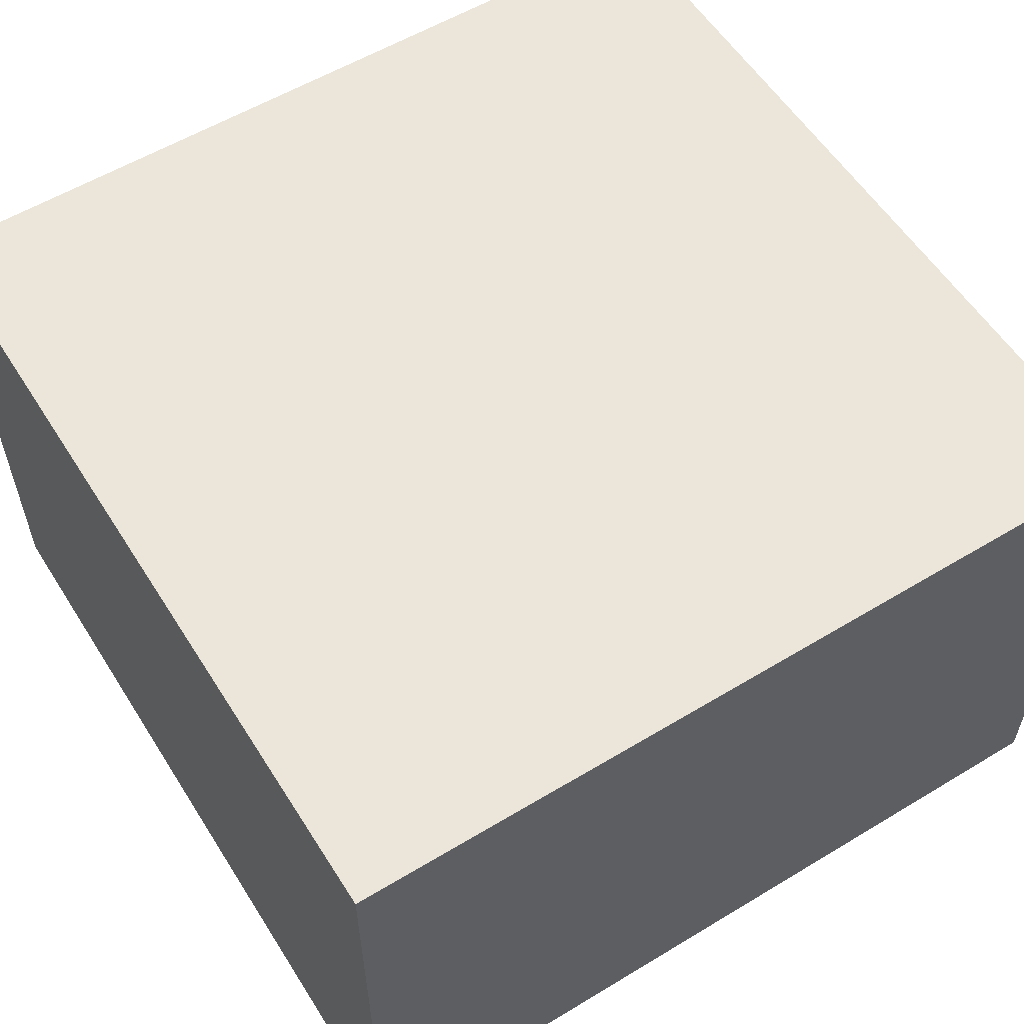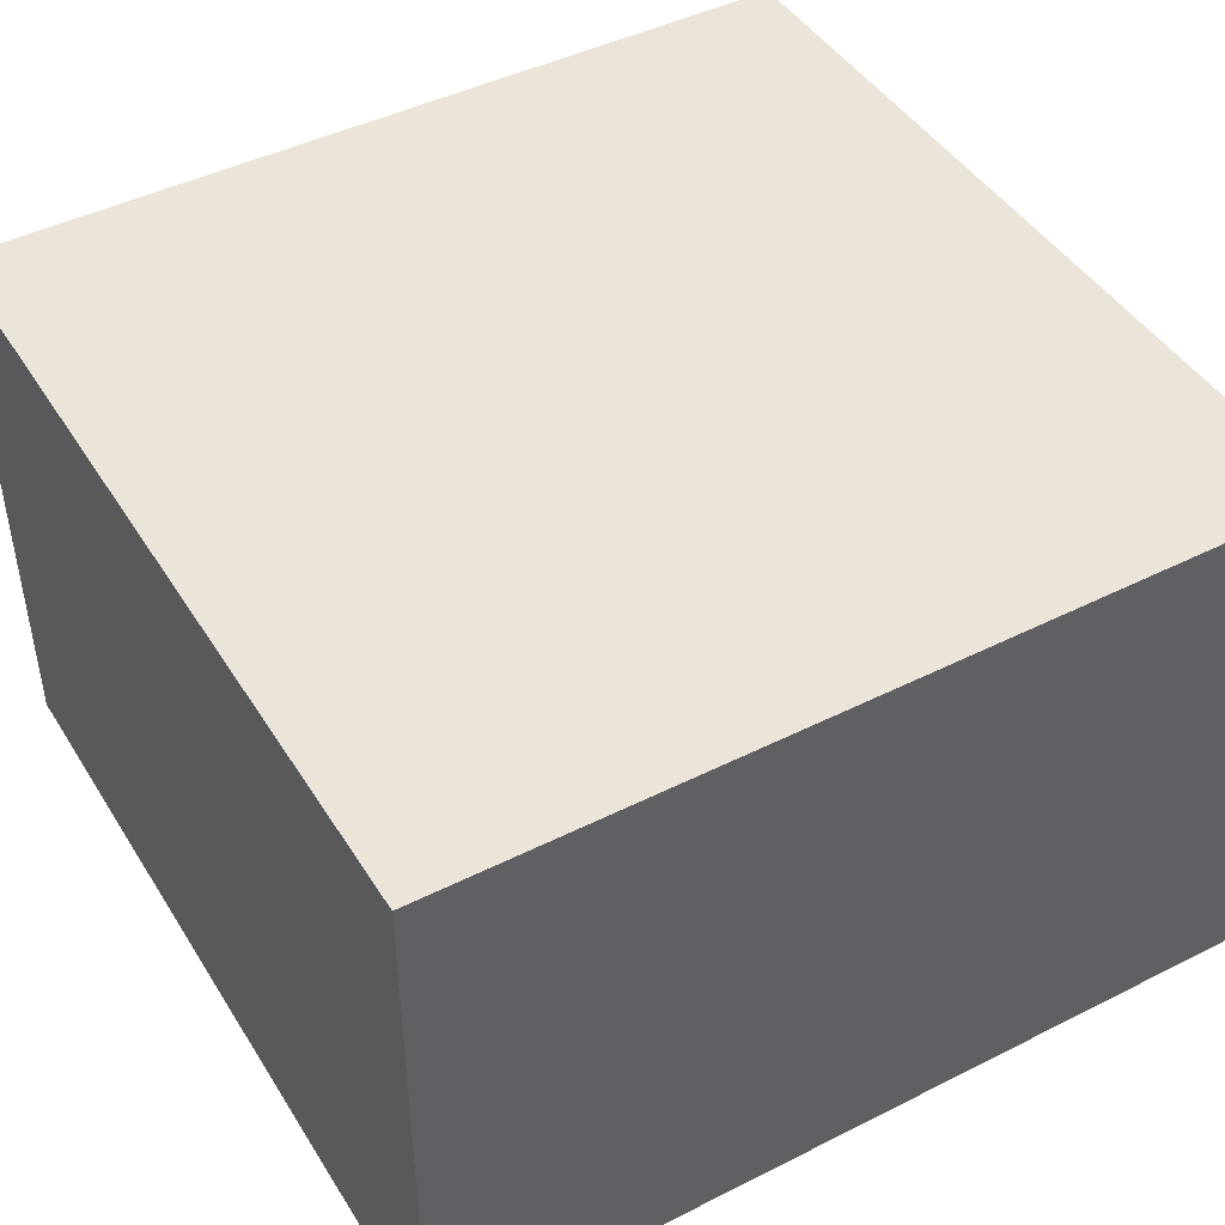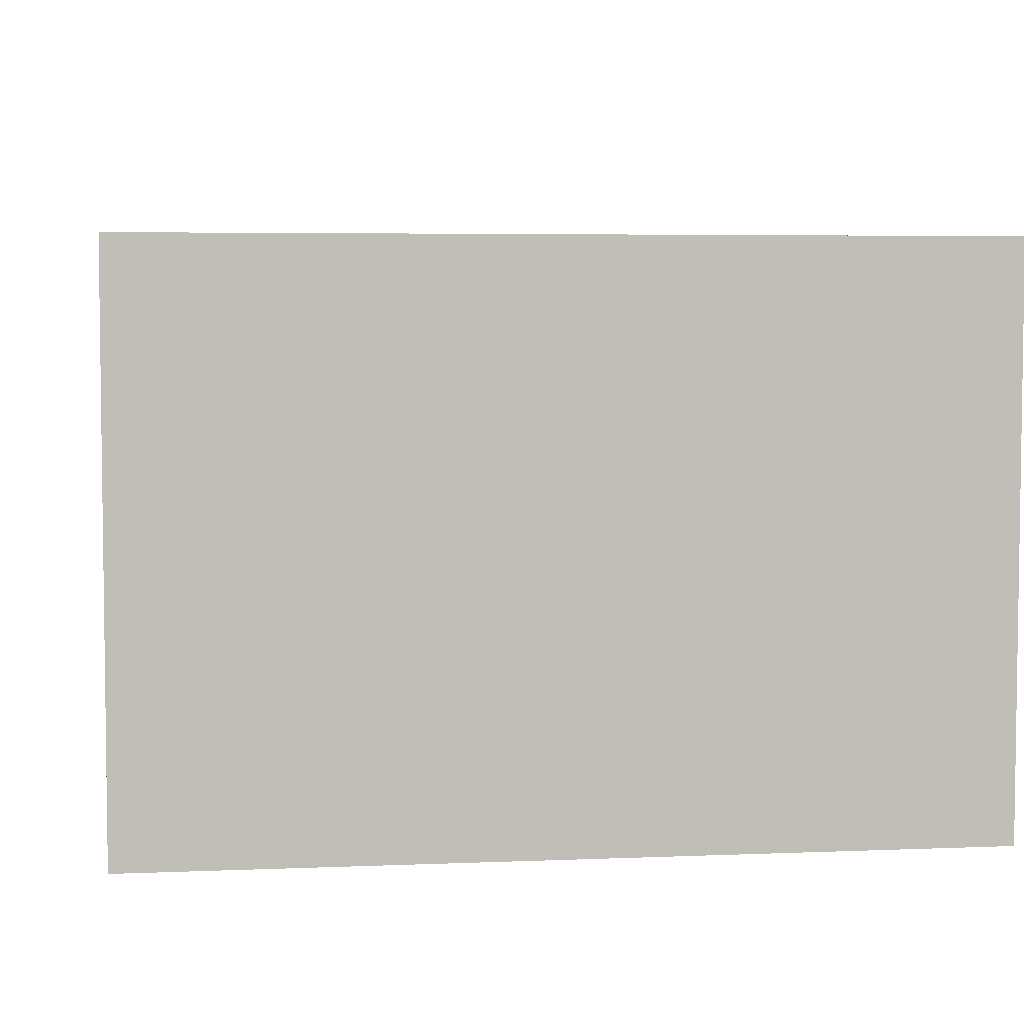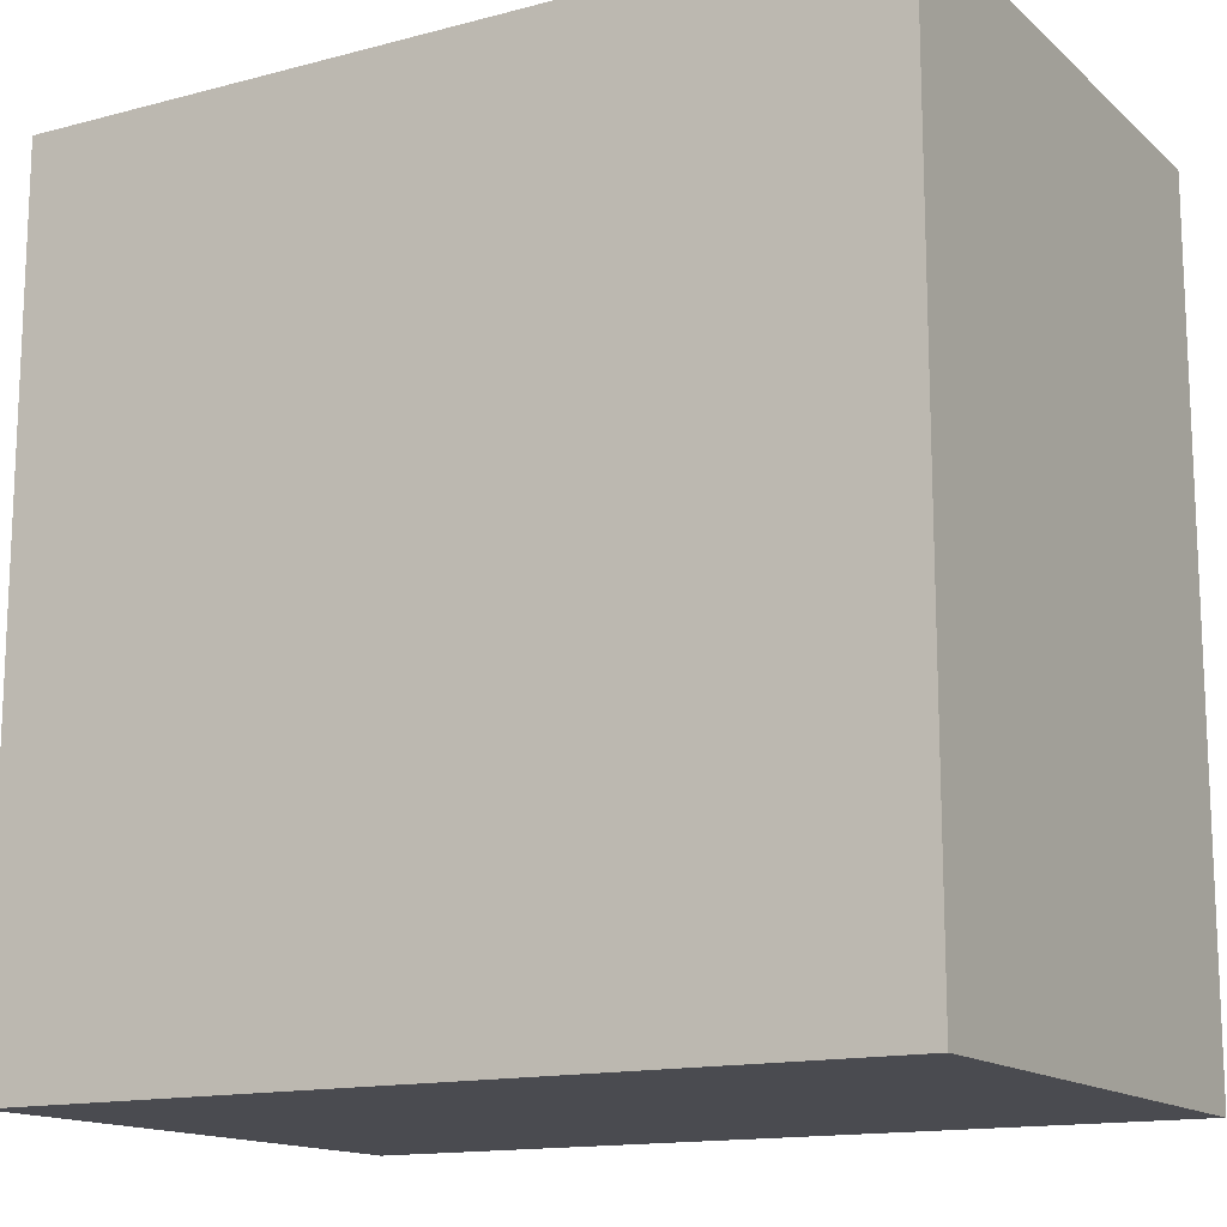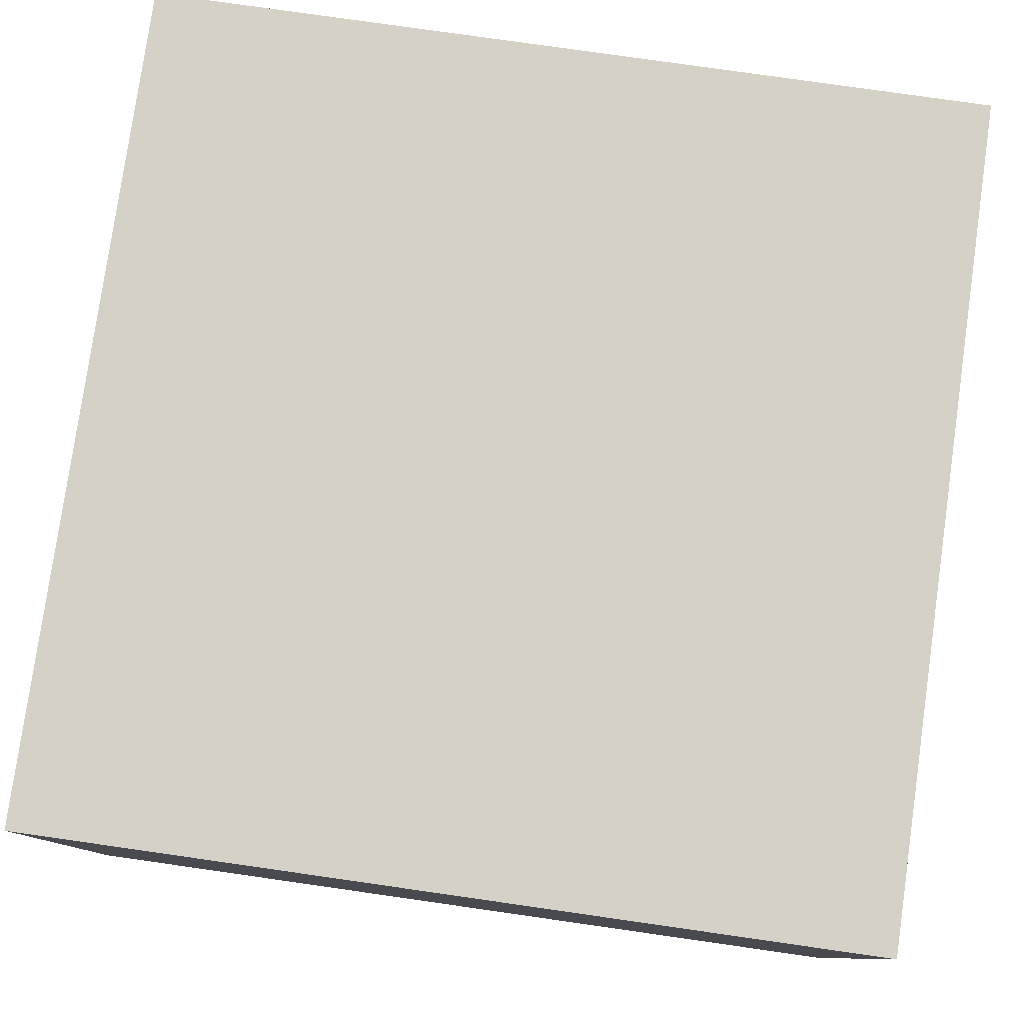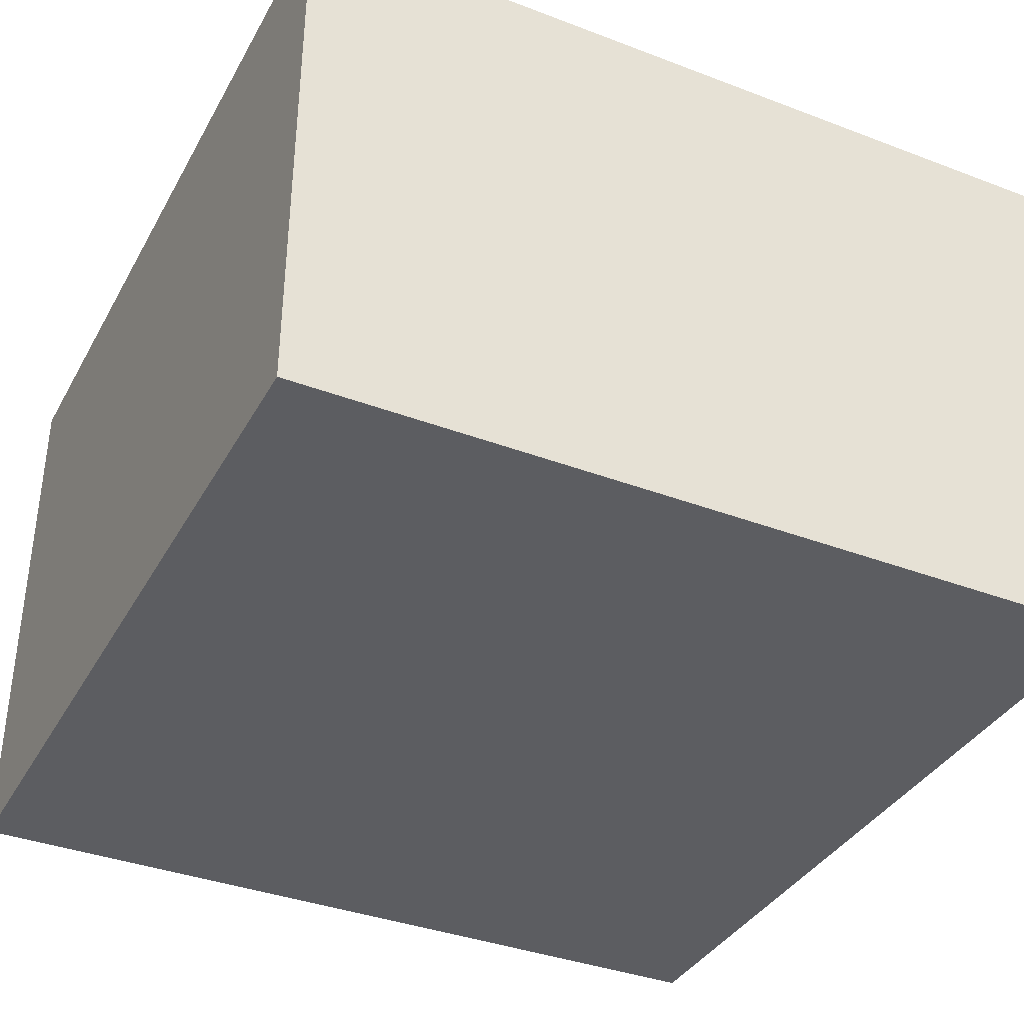
<metadata>
{"format":"obj","ext":"obj","renderer":"f3d","projection":"perspective","resolution":1024,"background":"white","views":[{"elev":57.2,"azim":57.9,"up":"+Y"},{"elev":45.1,"azim":59.8,"up":"+Y"},{"elev":4.8,"azim":82.4,"up":"+Y"},{"elev":-14.5,"azim":29.8,"up":"+Z"},{"elev":79.4,"azim":98.1,"up":"+Y"},{"elev":-37.0,"azim":-116.1,"up":"+Y"}]}
</metadata>
<code>
g Mesh1 Group1 Model
v 0.795 0 -0.795
v 0.795 0.4 -0.7189
v 0.795 0 -0.7189
f 1 2 3
v 0.795 0.4 -0.795
f 2 1 4
v 0.7189 0.4 -0.795
f 1 5 4
v 0.7189 0 -0.795
f 5 1 6
v 0.7189 0 -0.205
f 7 6 1
v 0.2811 4.512e-17 -0.205
f 8 6 7
v 0.2811 4.512e-17 -0.795
f 8 9 6
v 0.205 4.512e-17 -0.205
f 10 9 8
v 0.205 4.512e-17 -0.2811
f 11 9 10
v 0.205 4.512e-17 -0.7189
f 12 9 11
v 0.205 4.512e-17 -0.795
f 9 12 13
v 0.205 0.4 -0.795
f 12 14 13
v 0.205 0.4 -0.7189
f 14 12 15
f 11 15 12
v 0.205 0.4 -0.2811
f 15 11 16
f 10 16 11
v 0.205 0.4 -0.205
f 16 10 17
v 0.2811 0.4 -0.205
f 10 18 17
f 18 10 8
v 0.7189 0.4 -0.205
f 8 19 18
f 19 8 7
v 0.795 0.4 -0.205
f 7 20 19
v 0.795 0 -0.205
f 20 7 21
f 7 1 21
f 21 1 3
v 0.795 0 -0.2811
f 21 3 22
v 0.795 0.11 -0.46
f 23 22 3
v 0.795 0.4 -0.2811
f 22 23 24
v 0.795 0.2422 -0.4591
f 24 23 25
v 0.795 0.23 -0.46
f 26 25 23
v 0.795 0.2541 -0.4619
f 27 25 26
f 27 24 25
v 0.795 0.2646 -0.468
f 28 24 27
v 0.795 0.2729 -0.4769
f 29 24 28
f 24 29 2
v 0.795 0.2782 -0.4879
f 2 29 30
v 0.795 0.11 -0.54
f 29 31 30
f 28 31 29
f 27 31 28
f 26 31 27
f 31 26 23
f 23 3 31
v 0.795 0.23 -0.54
f 31 3 32
v 0.795 0.2422 -0.5409
f 32 3 33
f 2 33 3
v 0.795 0.2541 -0.5381
f 2 34 33
v 0.795 0.2646 -0.532
f 2 35 34
v 0.795 0.2729 -0.5231
f 2 36 35
v 0.795 0.2782 -0.5121
f 2 37 36
v 0.795 0.28 -0.5
f 2 38 37
f 2 30 38
f 30 31 38
f 38 31 37
f 37 31 36
f 36 31 35
f 35 31 34
f 34 31 32
f 34 32 33
v 0.7189 0.4 -0.2811
f 2 39 24
v 0.7189 0.4 -0.7189
f 40 39 2
f 40 19 39
f 40 18 19
f 5 18 40
v 0.2811 0.4 -0.2811
f 5 41 18
v 0.2811 0.4 -0.795
f 42 41 5
v 0.2811 0.4 -0.7189
f 43 41 42
f 43 16 41
f 16 43 15
f 43 14 15
f 14 43 42
f 9 14 42
f 14 9 13
f 5 9 42
f 9 5 6
f 17 41 16
f 41 17 18
f 40 4 5
f 4 40 2
f 20 39 19
f 39 20 24
f 20 22 24
f 22 20 21

</code>
